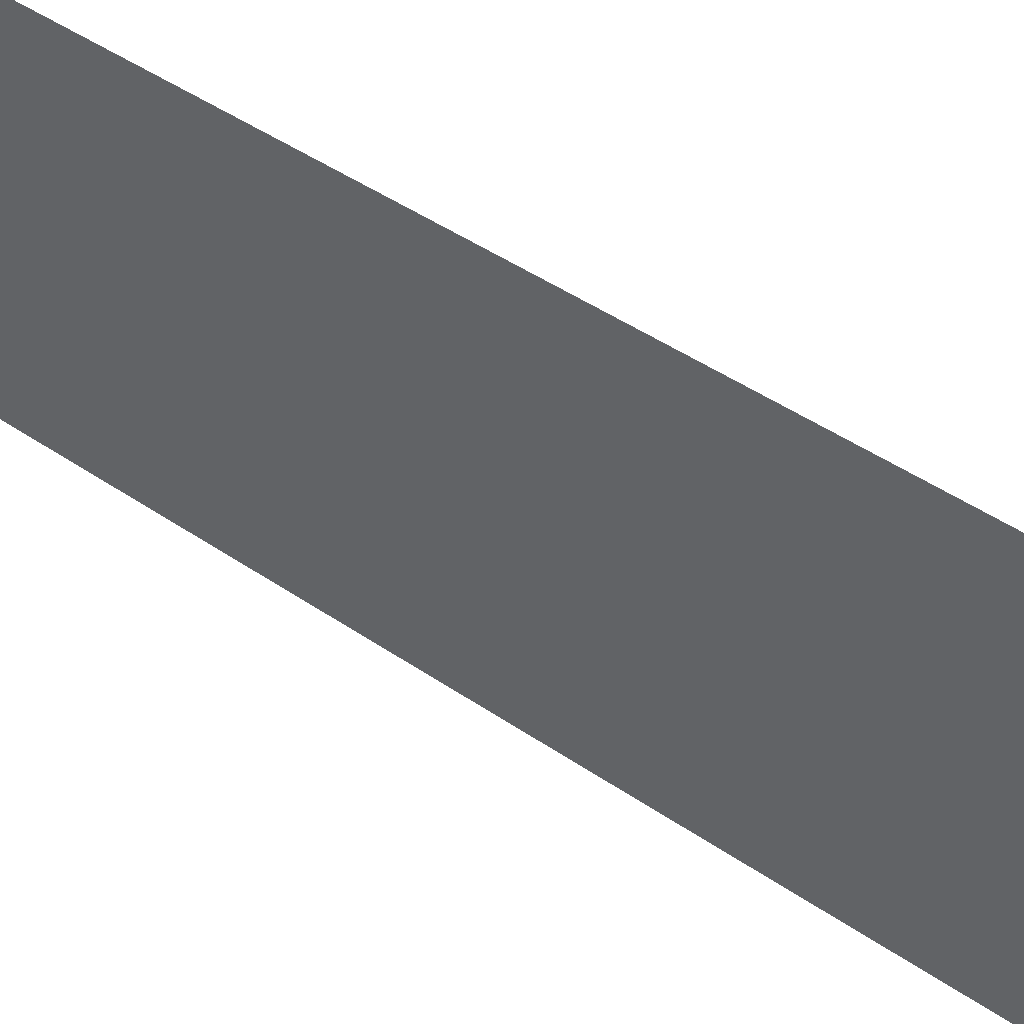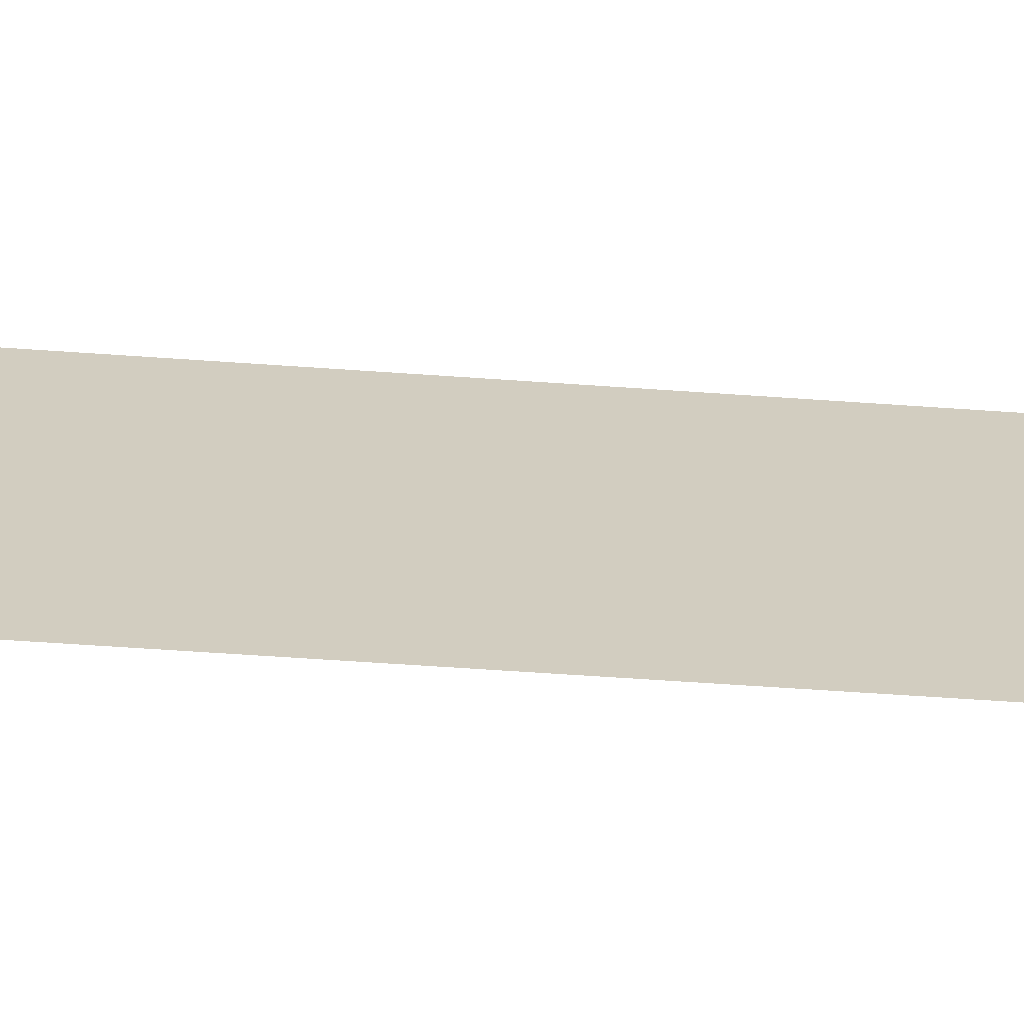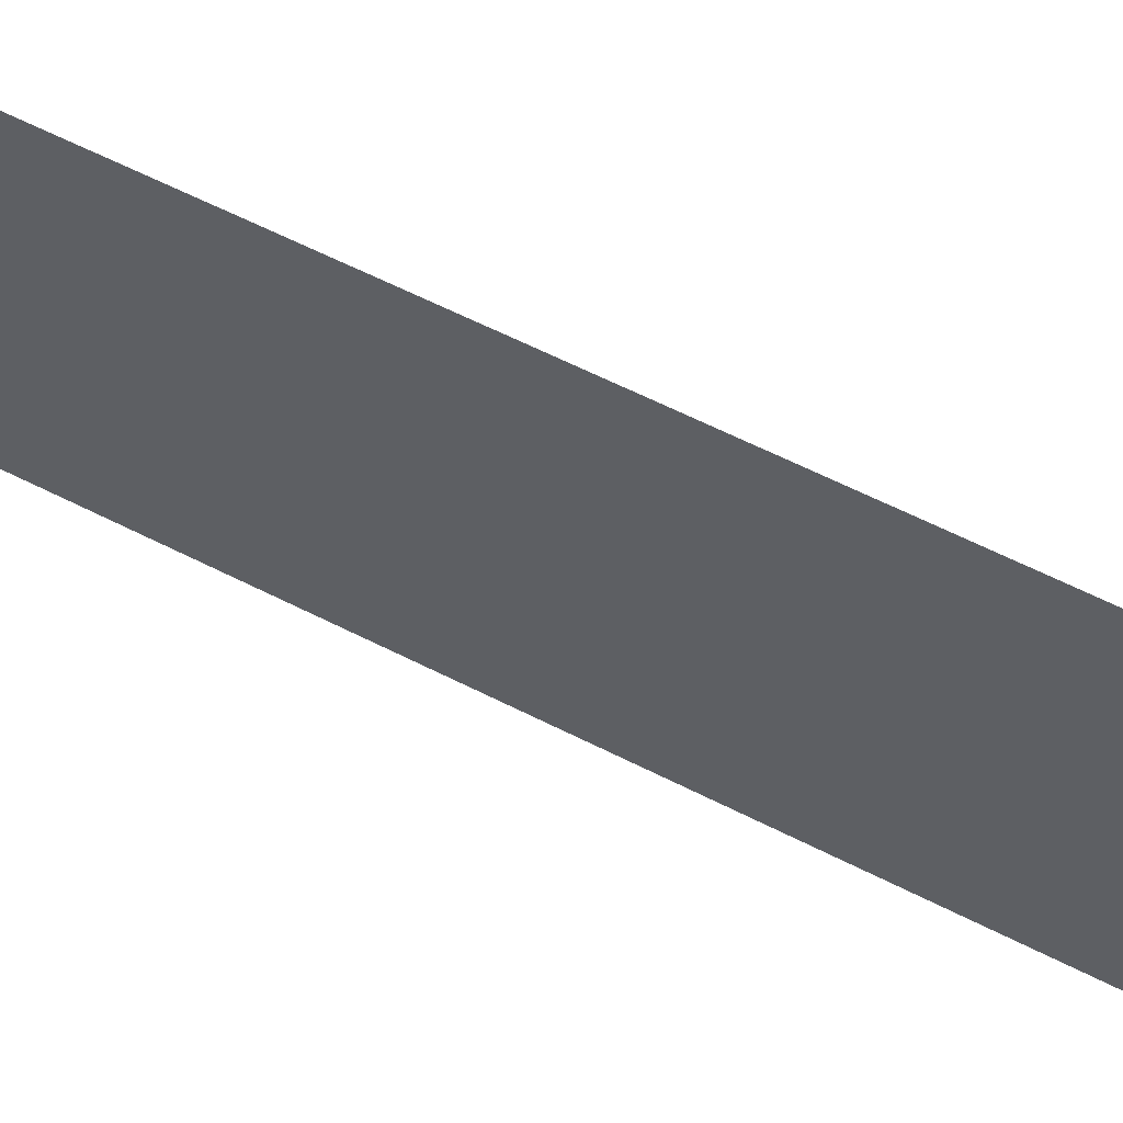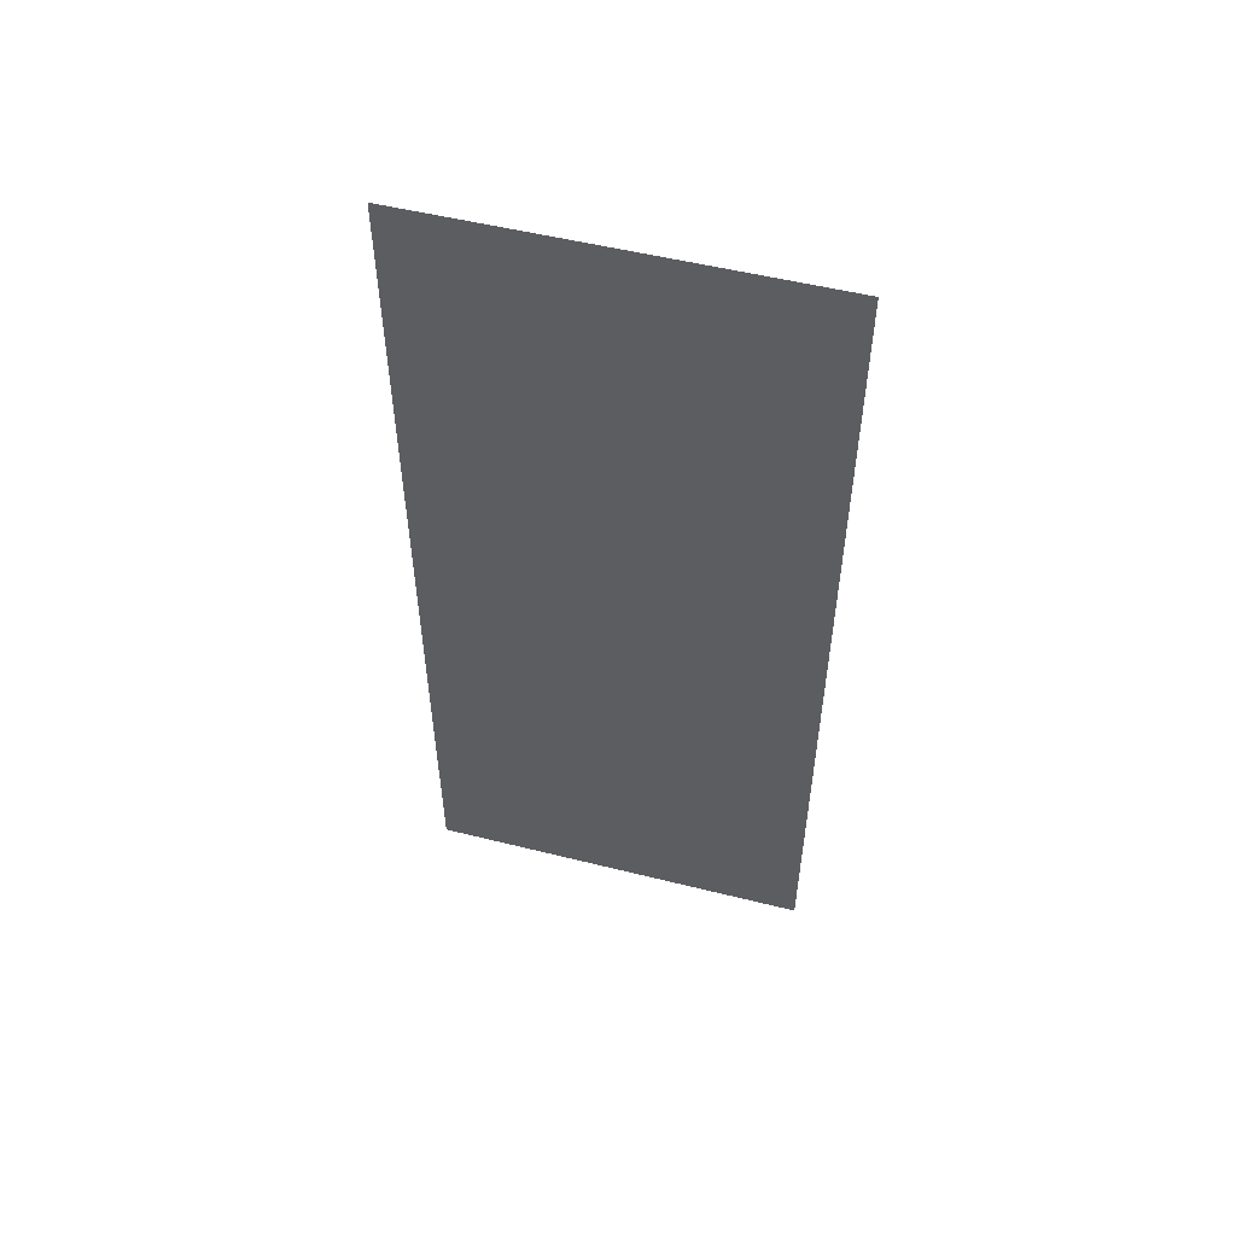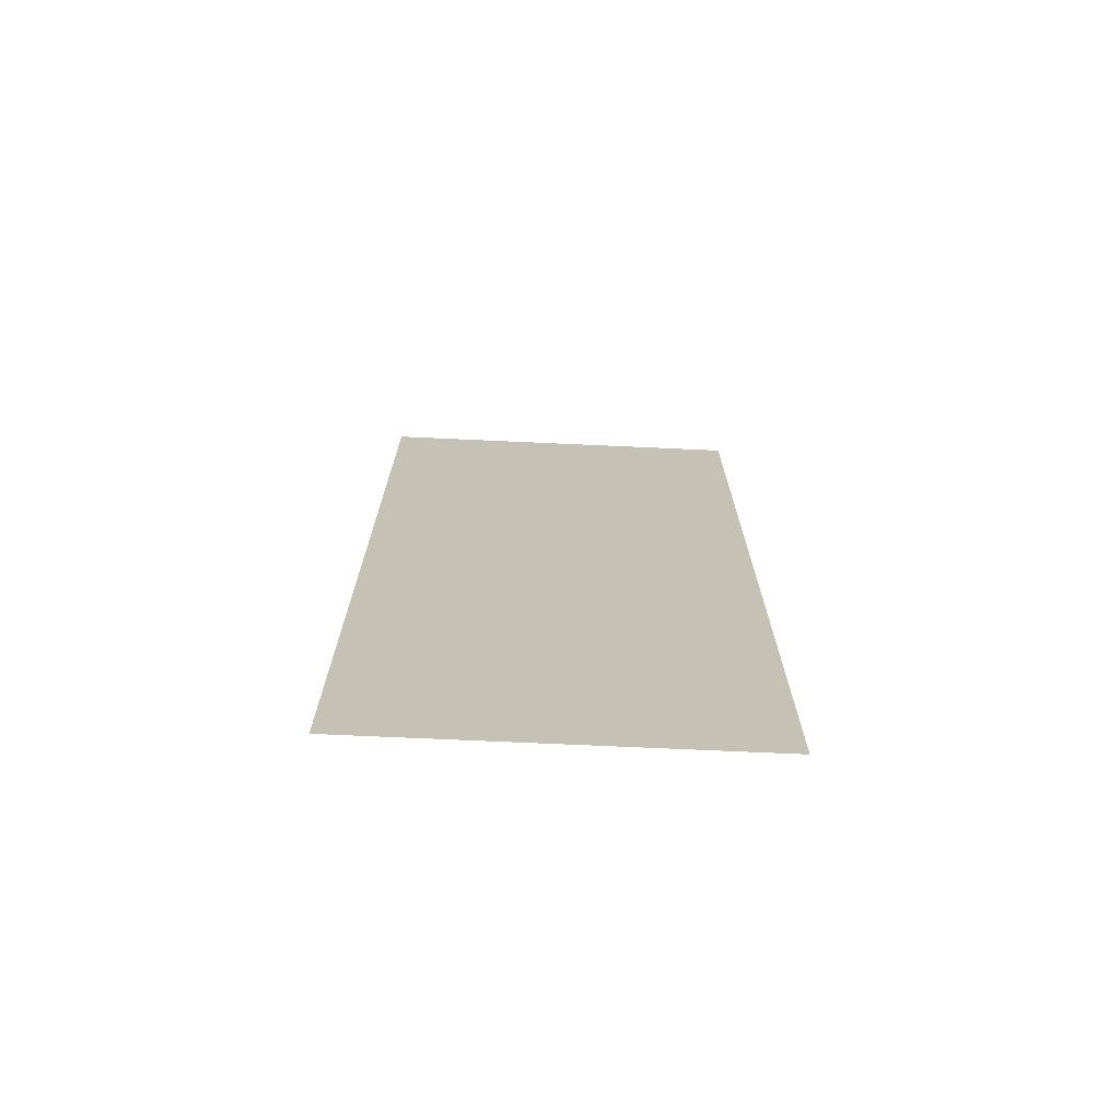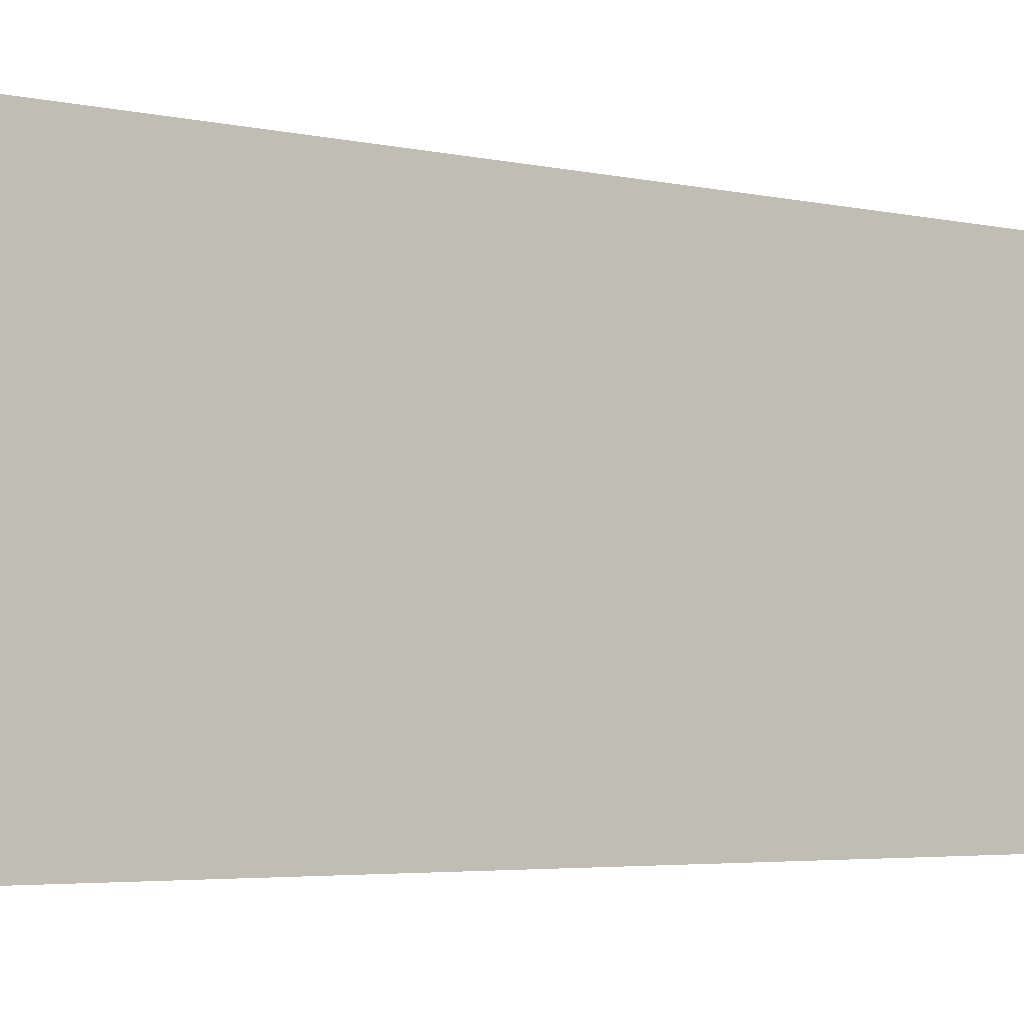
<metadata>
{"format":"obj","ext":"obj","renderer":"f3d","projection":"perspective","resolution":1024,"background":"white","views":[{"elev":47.2,"azim":127.6,"up":"+Y"},{"elev":-64.0,"azim":-94.0,"up":"+Y"},{"elev":64.3,"azim":-63.2,"up":"+Y"},{"elev":52.9,"azim":-77.1,"up":"+Z"},{"elev":-71.5,"azim":-94.7,"up":"+Z"},{"elev":-3.7,"azim":-128.9,"up":"+Y"}]}
</metadata>
<code>
v 16.29 -19.02 0.7
v 16.31 -18.46 0.7
v 16.29 -19.02 2
v 16.31 -18.46 2
f 1 2 3
f 2 3 4

</code>
